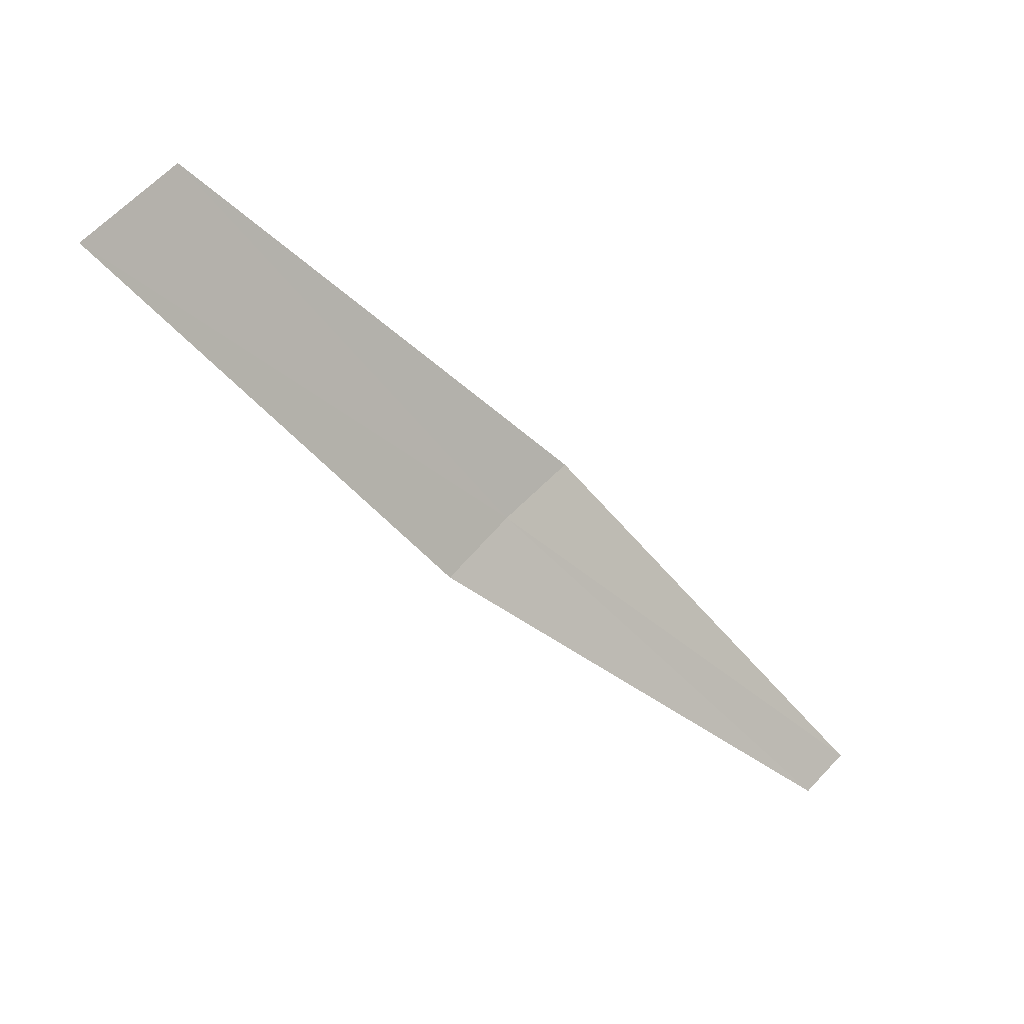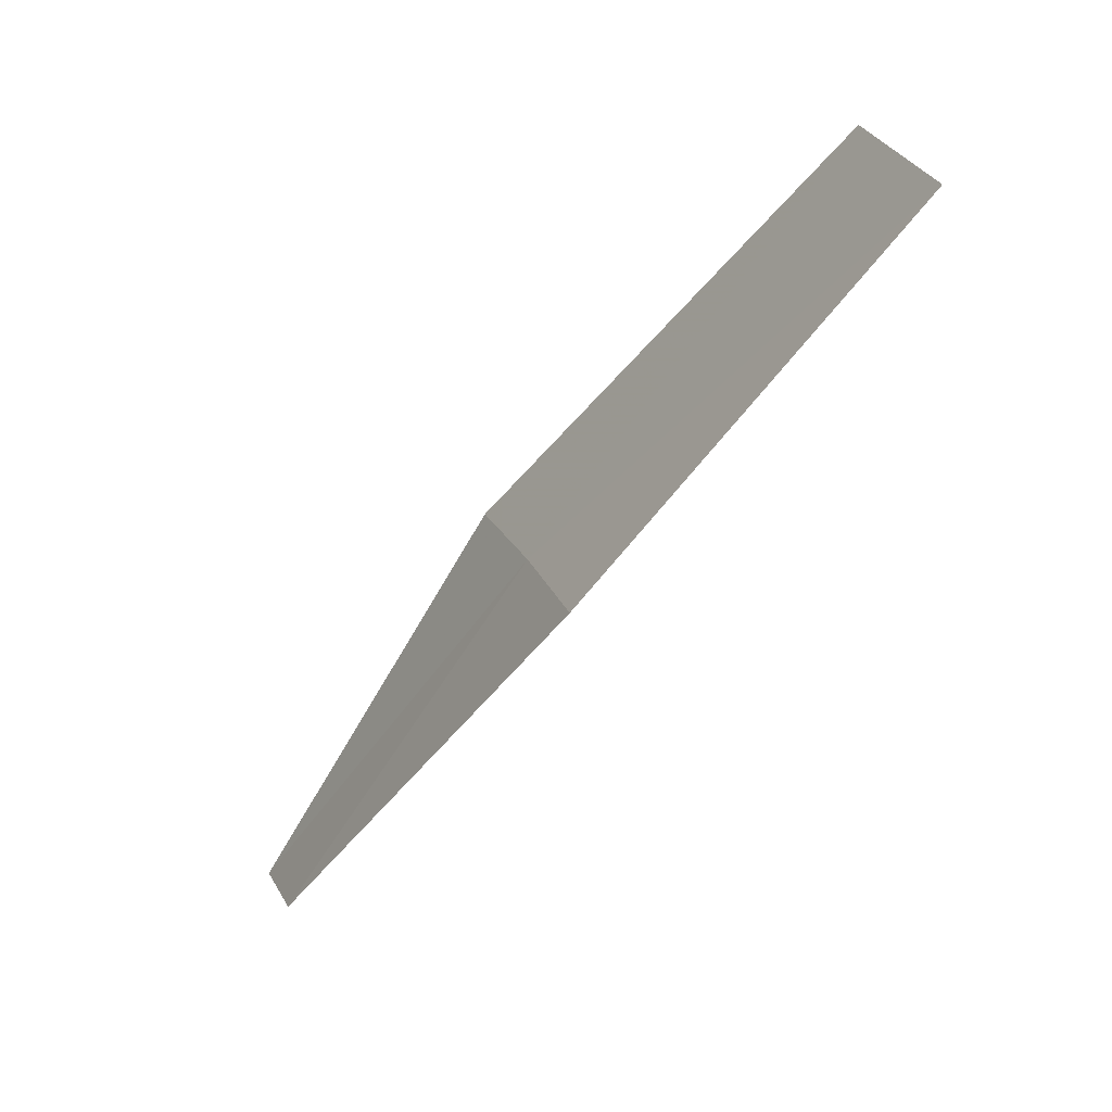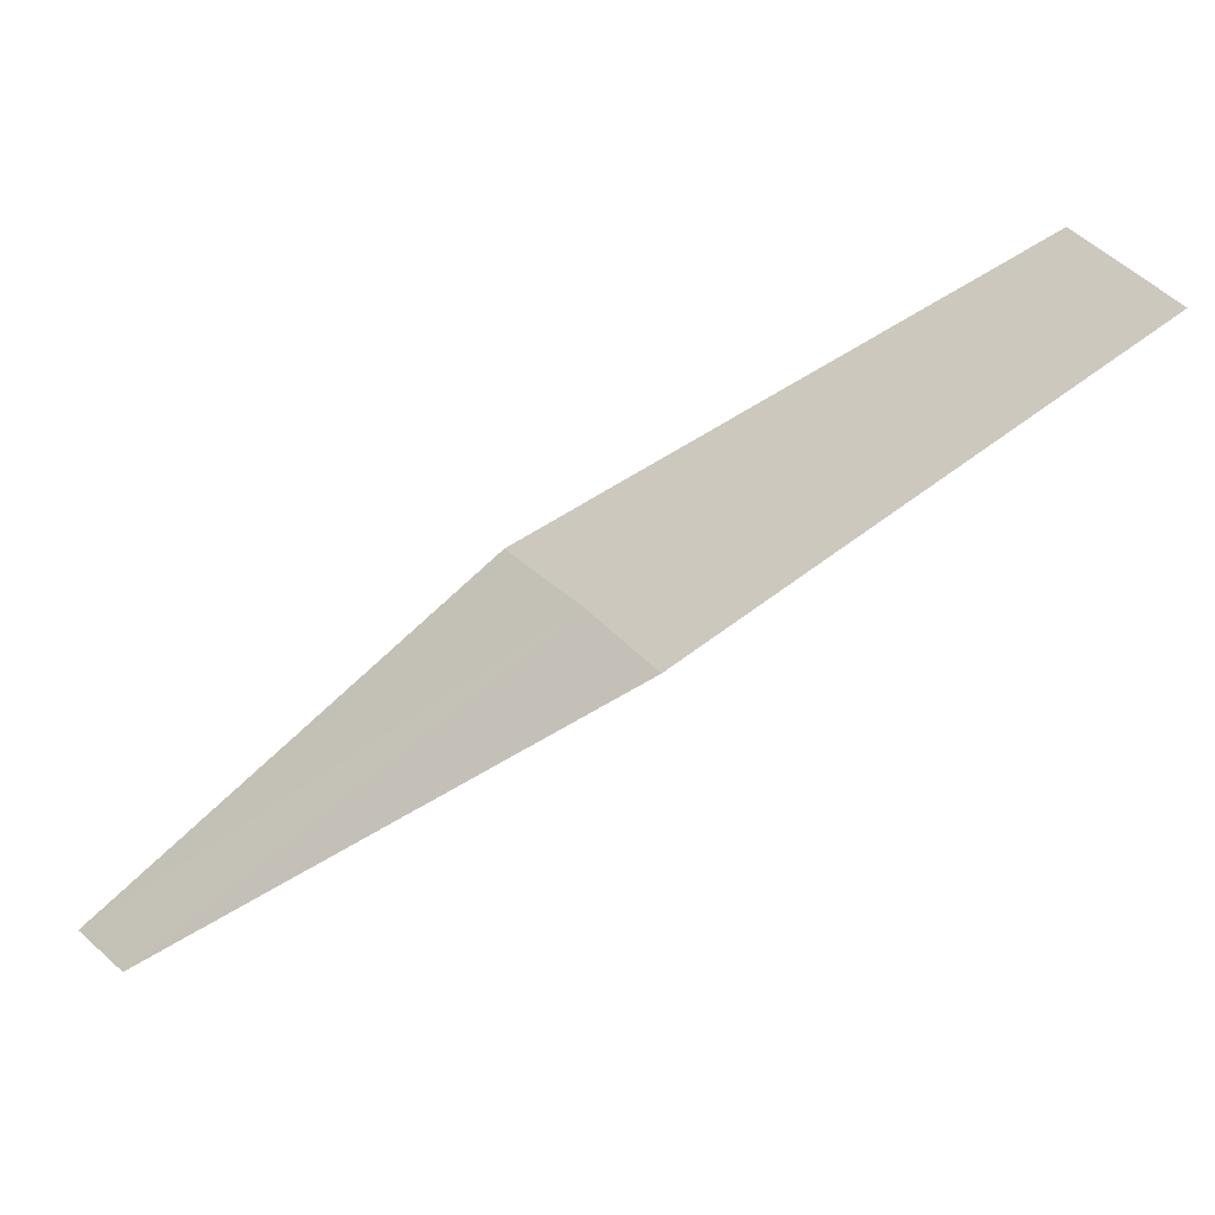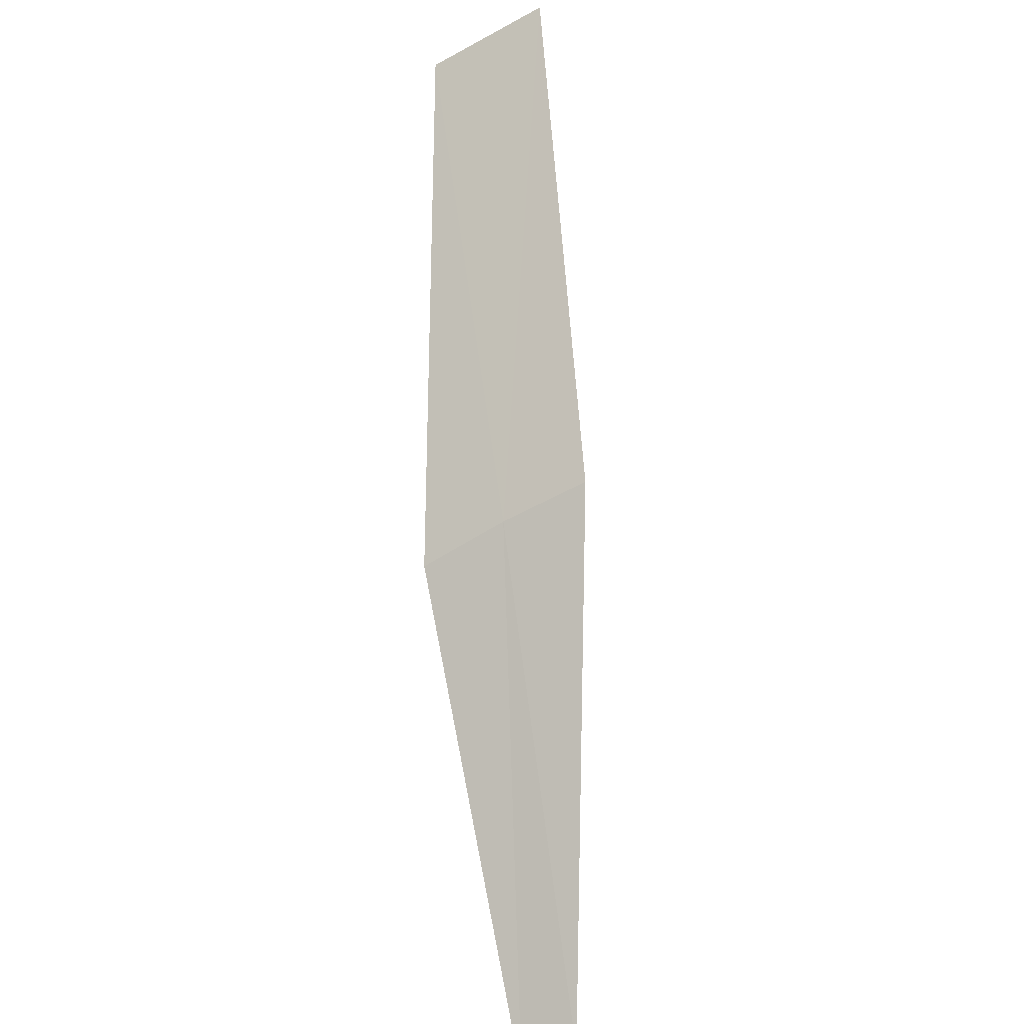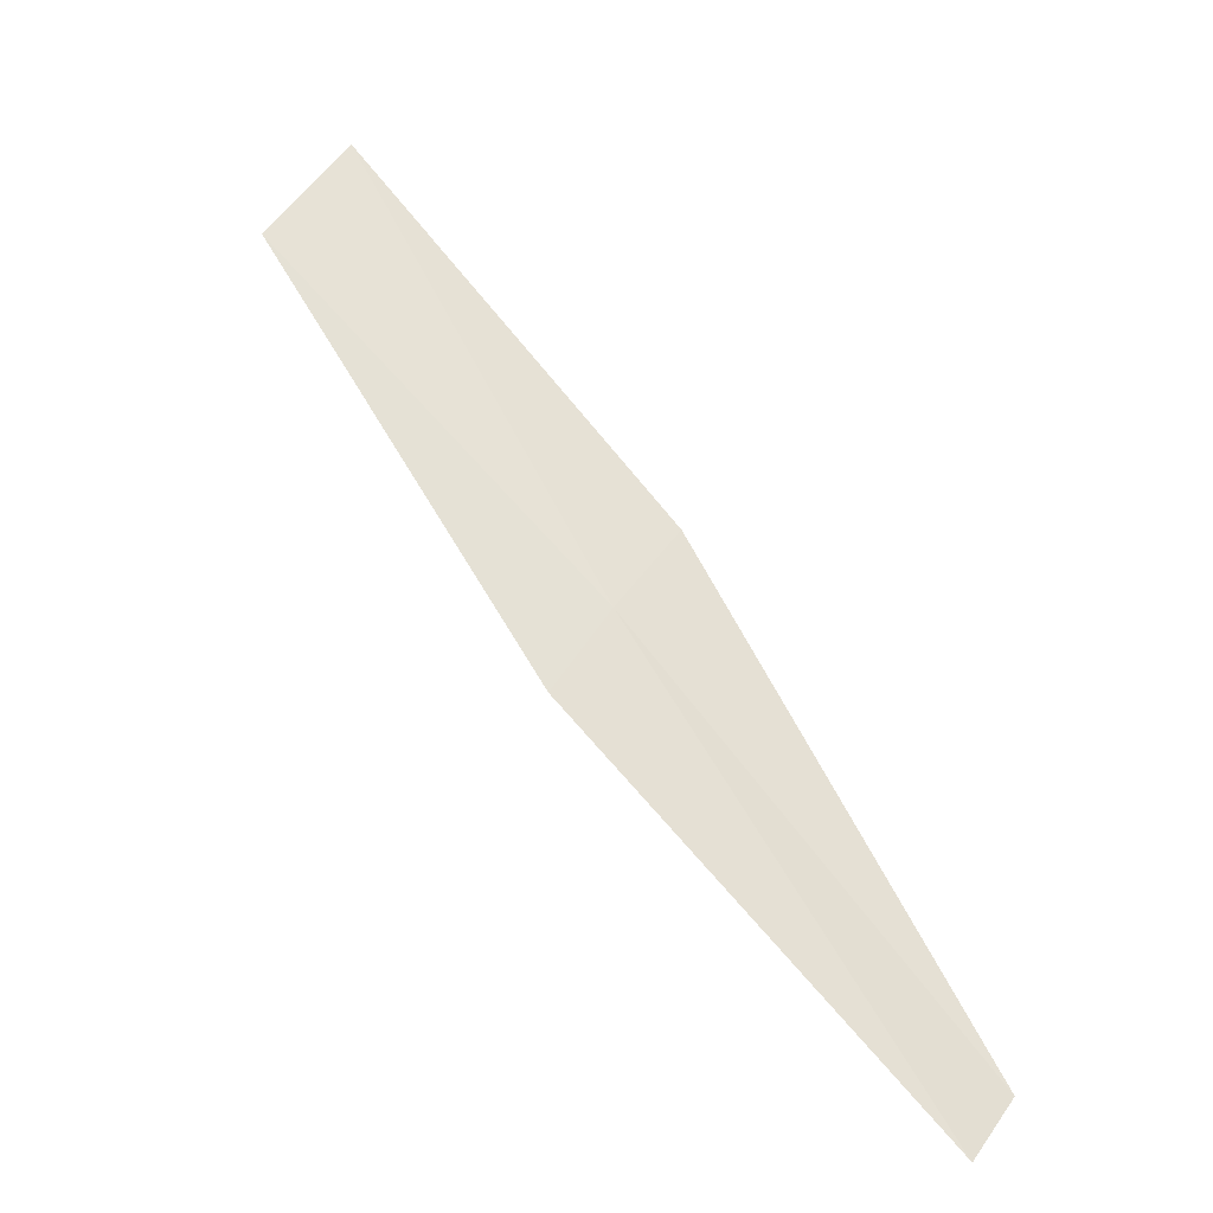
<metadata>
{"format":"obj","ext":"obj","renderer":"f3d","projection":"perspective","resolution":1024,"background":"white","views":[{"elev":-4.1,"azim":104.9,"up":"+Y"},{"elev":-12.9,"azim":17.5,"up":"+Y"},{"elev":-13.2,"azim":-15.7,"up":"+Y"},{"elev":49.7,"azim":-59.0,"up":"+Z"},{"elev":28.4,"azim":-94.0,"up":"+Z"}]}
</metadata>
<code>
v 3.507 2.943 21.14
v 4.76 3.994 21.88
v 5.024 3.699 22.09
v 3.699 2.723 21.3
v 3.302 3.149 20.98
v 2.29 1.921 20.23
v 2.158 2.058 20.12
f 1 3 2
f 1 4 3
f 1 2 5
f 1 6 4
f 1 5 7
f 1 7 6

</code>
